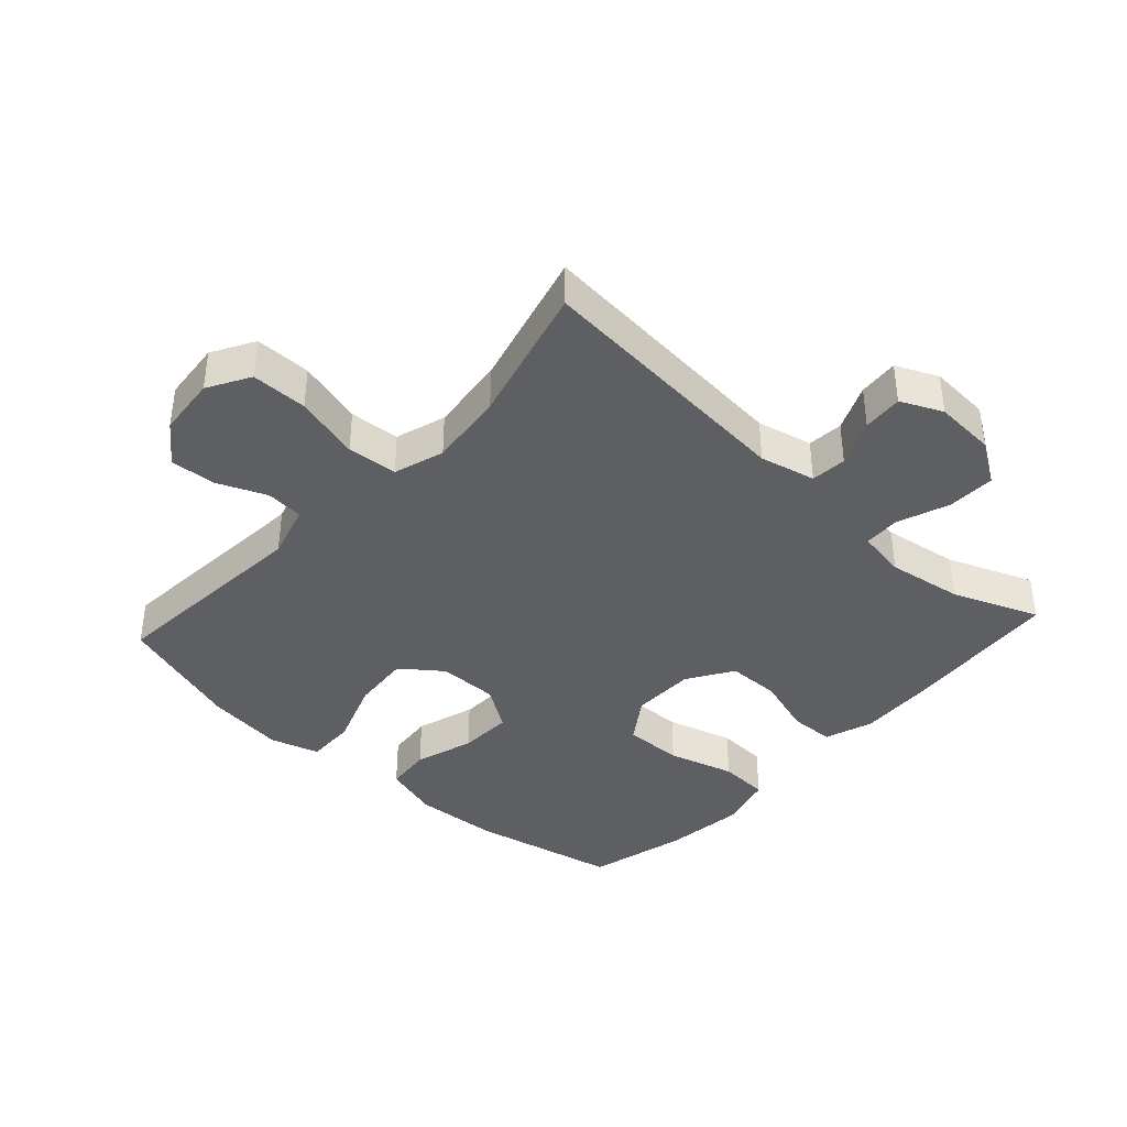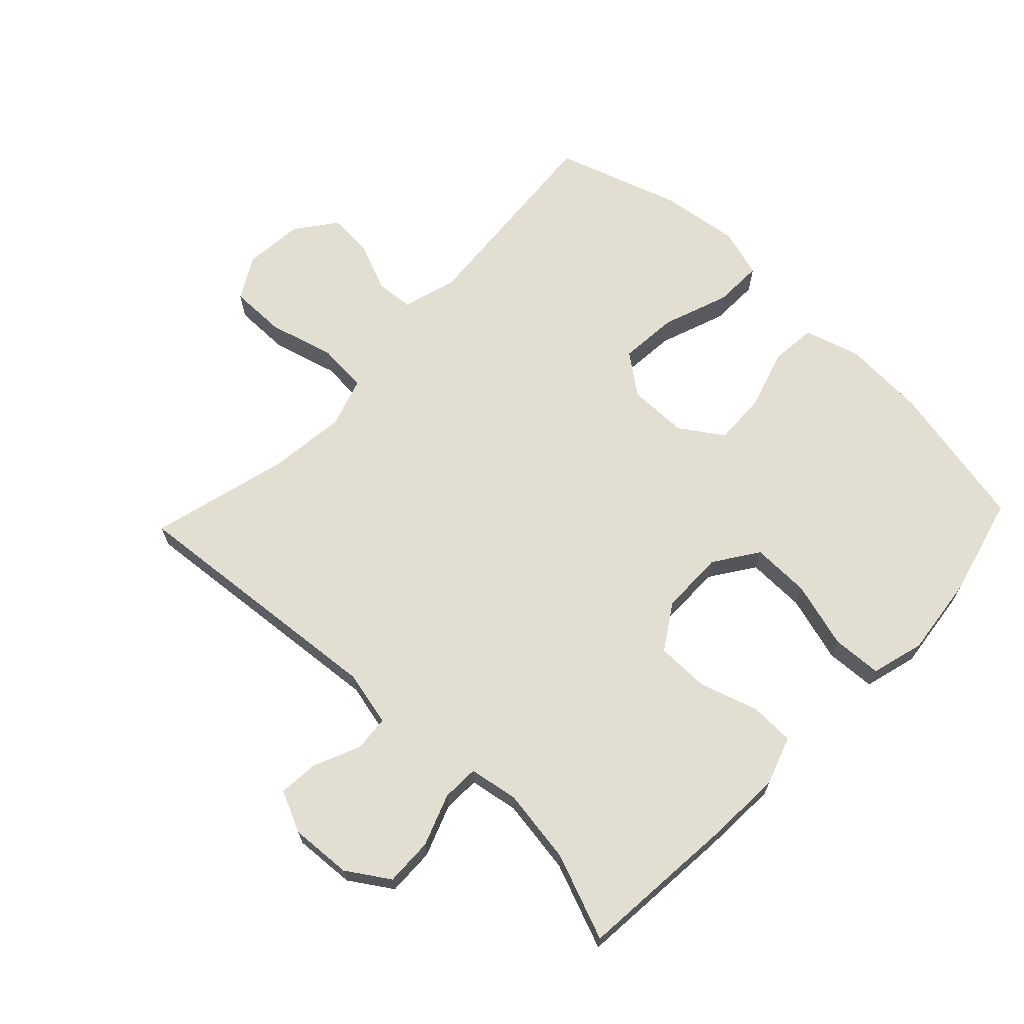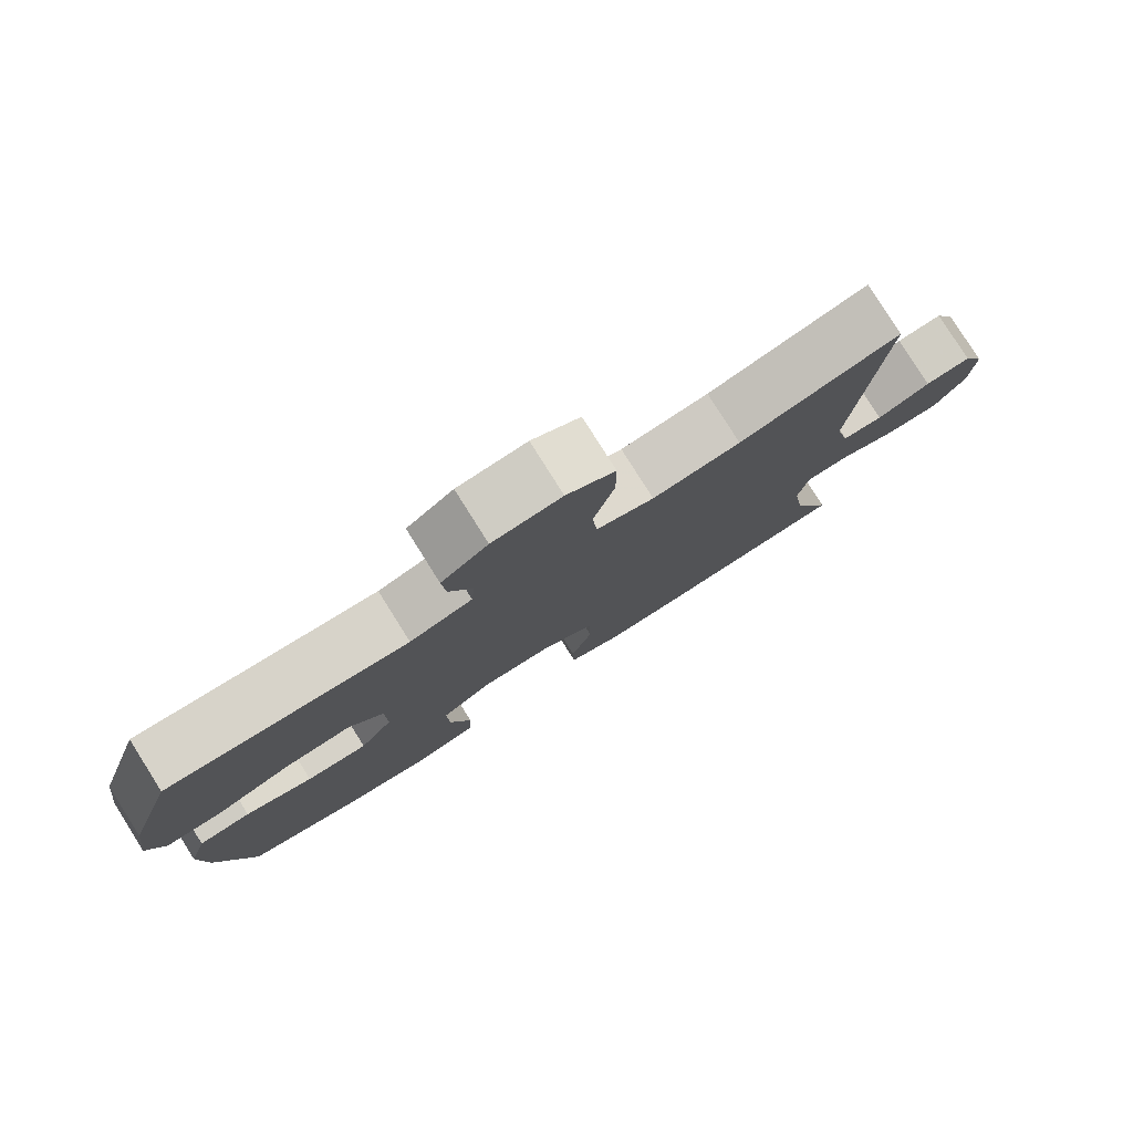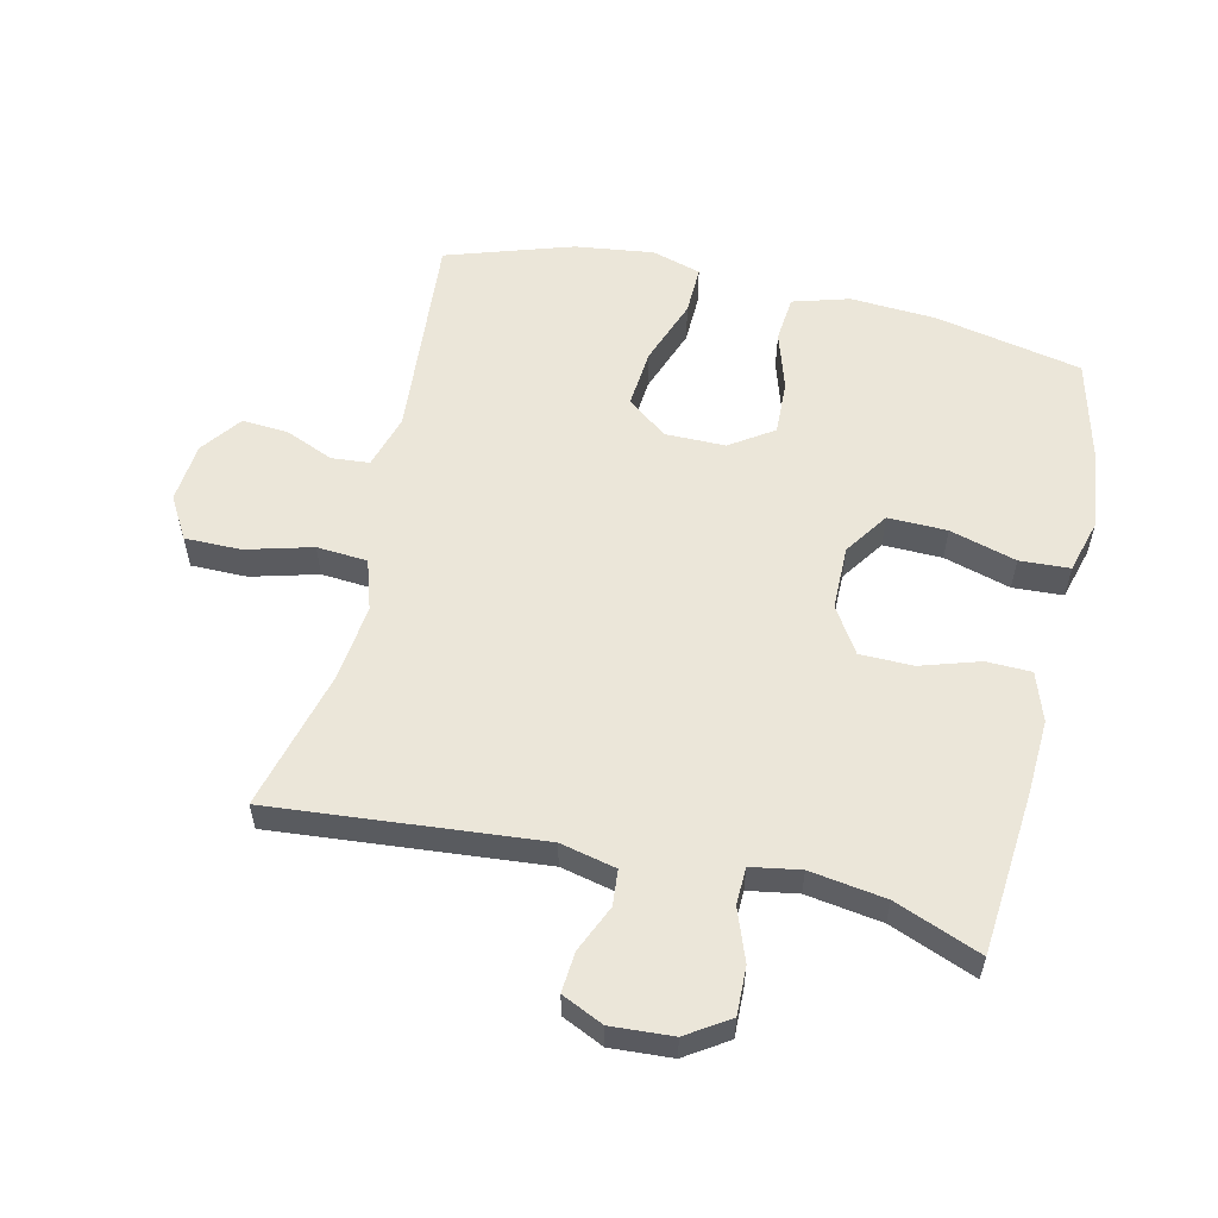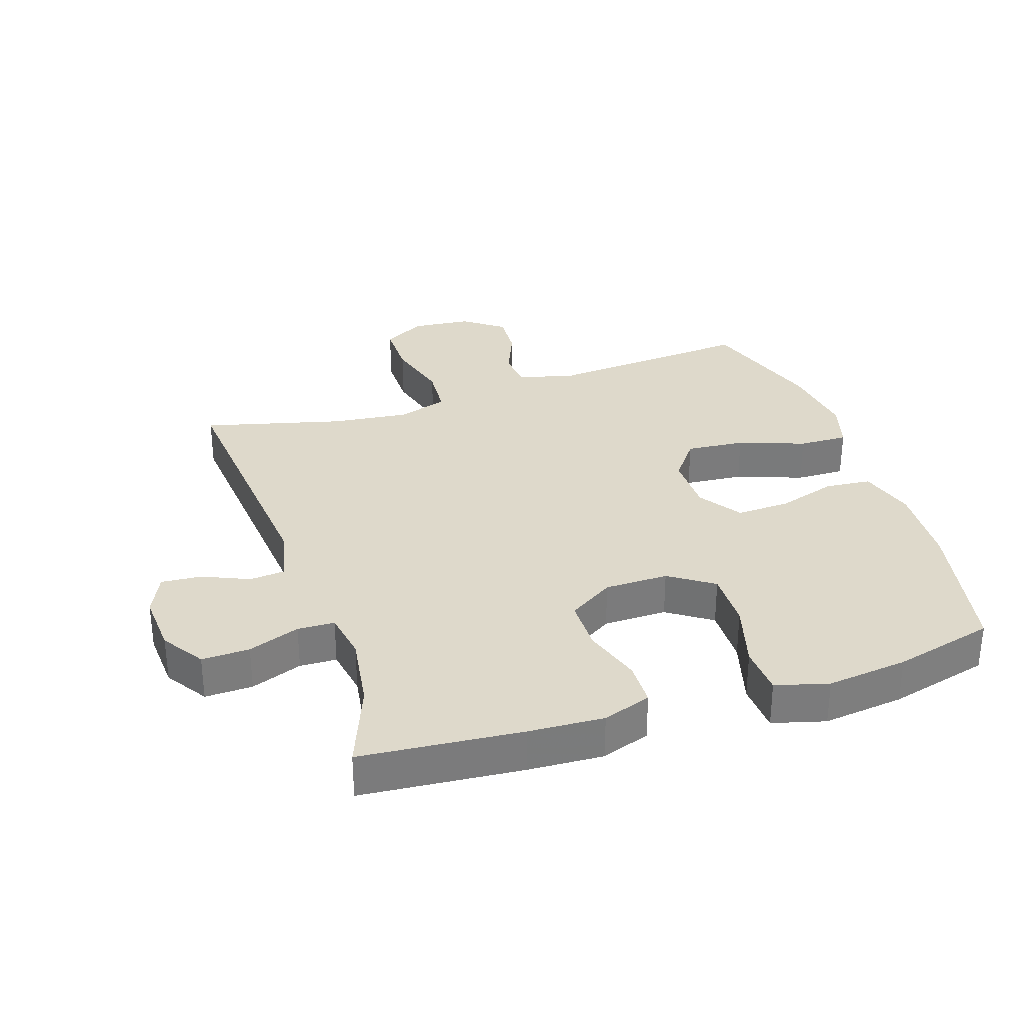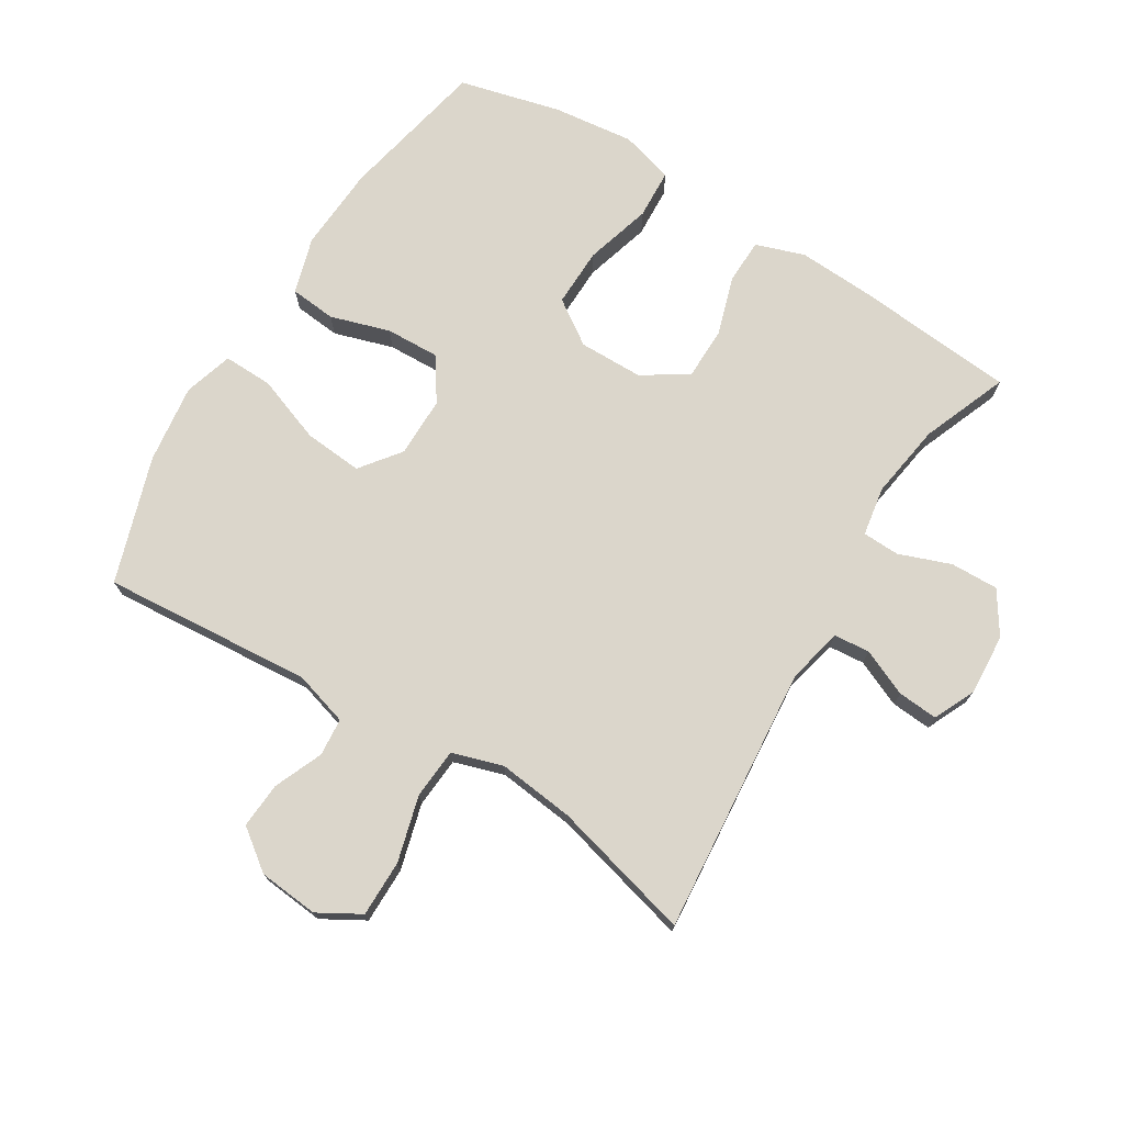
<metadata>
{"format":"obj","ext":"obj","renderer":"f3d","projection":"perspective","resolution":1024,"background":"white","views":[{"elev":-39.6,"azim":47.6,"up":"+Y"},{"elev":67.4,"azim":133.5,"up":"+Y"},{"elev":79.8,"azim":-32.2,"up":"+Z"},{"elev":56.8,"azim":103.0,"up":"+Y"},{"elev":31.8,"azim":161.6,"up":"+Y"},{"elev":73.5,"azim":31.6,"up":"+Y"}]}
</metadata>
<code>
v -0.5 0.07 -0.5
v -0.548 0.07 -0.269
v -0.556 0.07 -0.136
v -0.53 0.07 -0.048
v -0.458 0.07 -0.041
v -0.365 0.07 -0.07
v -0.281 0.07 -0.073
v -0.236 0.07 -0.006
v -0.236 0.07 0.088
v -0.284 0.07 0.151
v -0.376 0.07 0.143
v -0.48 0.07 0.105
v -0.557 0.07 0.103
v -0.58 0.07 0.18
v -0.564 0.07 0.303
v -0.5 0.07 0.5
v -0.172 0.07 0.474
v -0.087 0.07 0.499
v -0.082 0.07 0.558
v -0.114 0.07 0.634
v -0.119 0.07 0.706
v -0.056 0.07 0.753
v 0.038 0.07 0.762
v 0.104 0.07 0.724
v 0.104 0.07 0.636
v 0.076 0.07 0.533
v 0.082 0.07 0.454
v 0.161 0.07 0.429
v 0.281 0.07 0.443
v 0.5 0.07 0.5
v 0.463 0.07 0.081
v 0.483 0.07 -0.006
v 0.539 0.07 -0.011
v 0.612 0.07 0.021
v 0.675 0.07 0.026
v 0.705 0.07 -0.039
v 0.699 0.07 -0.135
v 0.656 0.07 -0.201
v 0.581 0.07 -0.199
v 0.5 0.07 -0.169
v 0.442 0.07 -0.171
v 0.429 0.07 -0.248
v 0.447 0.07 -0.366
v 0.5 0.07 -0.5
v 0.248 0.07 -0.522
v 0.13 0.07 -0.528
v 0.054 0.07 -0.502
v 0.052 0.07 -0.432
v 0.081 0.07 -0.34
v 0.08 0.07 -0.257
v 0.009 0.07 -0.212
v -0.091 0.07 -0.211
v -0.16 0.07 -0.258
v -0.158 0.07 -0.35
v -0.128 0.07 -0.454
v -0.132 0.07 -0.532
v -0.215 0.07 -0.555
v -0.342 0.07 -0.54
v -0.5 0 -0.5
v -0.548 0 -0.269
v -0.556 0 -0.136
v -0.53 0 -0.048
v -0.458 0 -0.041
v -0.365 0 -0.07
v -0.281 0 -0.073
v -0.236 0 -0.006
v -0.236 0 0.088
v -0.284 0 0.151
v -0.376 0 0.143
v -0.48 0 0.105
v -0.557 0 0.103
v -0.58 0 0.18
v -0.564 0 0.303
v -0.5 0 0.5
v -0.172 0 0.474
v -0.087 0 0.499
v -0.082 0 0.558
v -0.114 0 0.634
v -0.119 0 0.706
v -0.056 0 0.753
v 0.038 0 0.762
v 0.104 0 0.724
v 0.104 0 0.636
v 0.076 0 0.533
v 0.082 0 0.454
v 0.161 0 0.429
v 0.281 0 0.443
v 0.5 0 0.5
v 0.463 0 0.081
v 0.483 0 -0.006
v 0.539 0 -0.011
v 0.612 0 0.021
v 0.675 0 0.026
v 0.705 0 -0.039
v 0.699 0 -0.135
v 0.656 0 -0.201
v 0.581 0 -0.199
v 0.5 0 -0.169
v 0.442 0 -0.171
v 0.429 0 -0.248
v 0.447 0 -0.366
v 0.5 0 -0.5
v 0.248 0 -0.522
v 0.13 0 -0.528
v 0.054 0 -0.502
v 0.052 0 -0.432
v 0.081 0 -0.34
v 0.08 0 -0.257
v 0.009 0 -0.212
v -0.091 0 -0.211
v -0.16 0 -0.258
v -0.158 0 -0.35
v -0.128 0 -0.454
v -0.132 0 -0.532
v -0.215 0 -0.555
v -0.342 0 -0.54
f 4 5 6
f 3 4 6
f 2 3 6
f 1 2 6
f 58 1 6
f 57 58 6
f 56 57 6
f 55 56 6
f 54 55 6
f 53 54 6 7
f 52 53 7 8
f 51 52 8 9
f 50 51 9 10
f 47 48 49
f 46 47 49
f 45 46 49
f 44 45 49
f 43 44 49
f 42 43 49 50
f 41 42 50 10
f 38 39 40
f 37 38 40
f 36 37 40
f 35 36 40
f 34 35 40
f 33 34 40
f 32 33 40 41
f 31 32 41 10
f 29 30 31 10
f 24 25 26
f 23 24 26
f 22 23 26
f 21 22 26
f 20 21 26
f 19 20 26
f 18 19 26 27
f 17 18 27 28
f 16 17 28
f 15 16 28
f 14 15 28
f 13 14 28
f 12 13 28
f 11 12 28
f 10 11 28 29
f 64 63 62
f 64 62 61
f 64 61 60
f 64 60 59
f 64 59 116
f 64 116 115
f 64 115 114
f 64 114 113
f 64 113 112
f 65 64 112 111
f 66 65 111 110
f 67 66 110 109
f 68 67 109 108
f 107 106 105
f 107 105 104
f 107 104 103
f 107 103 102
f 107 102 101
f 108 107 101 100
f 68 108 100 99
f 98 97 96
f 98 96 95
f 98 95 94
f 98 94 93
f 98 93 92
f 98 92 91
f 99 98 91 90
f 68 99 90 89
f 68 89 88 87
f 84 83 82
f 84 82 81
f 84 81 80
f 84 80 79
f 84 79 78
f 84 78 77
f 85 84 77 76
f 86 85 76 75
f 86 75 74
f 86 74 73
f 86 73 72
f 86 72 71
f 86 71 70
f 86 70 69
f 87 86 69 68
f 1 59 60 2
f 2 60 61 3
f 3 61 62 4
f 4 62 63 5
f 5 63 64 6
f 6 64 65 7
f 7 65 66 8
f 8 66 67 9
f 9 67 68 10
f 10 68 69 11
f 11 69 70 12
f 12 70 71 13
f 13 71 72 14
f 14 72 73 15
f 15 73 74 16
f 16 74 75 17
f 17 75 76 18
f 18 76 77 19
f 19 77 78 20
f 20 78 79 21
f 21 79 80 22
f 22 80 81 23
f 23 81 82 24
f 24 82 83 25
f 25 83 84 26
f 26 84 85 27
f 27 85 86 28
f 28 86 87 29
f 29 87 88 30
f 30 88 89 31
f 31 89 90 32
f 32 90 91 33
f 33 91 92 34
f 34 92 93 35
f 35 93 94 36
f 36 94 95 37
f 37 95 96 38
f 38 96 97 39
f 39 97 98 40
f 40 98 99 41
f 41 99 100 42
f 42 100 101 43
f 43 101 102 44
f 44 102 103 45
f 45 103 104 46
f 46 104 105 47
f 47 105 106 48
f 48 106 107 49
f 49 107 108 50
f 50 108 109 51
f 51 109 110 52
f 52 110 111 53
f 53 111 112 54
f 54 112 113 55
f 55 113 114 56
f 56 114 115 57
f 57 115 116 58
f 58 116 59 1

</code>
